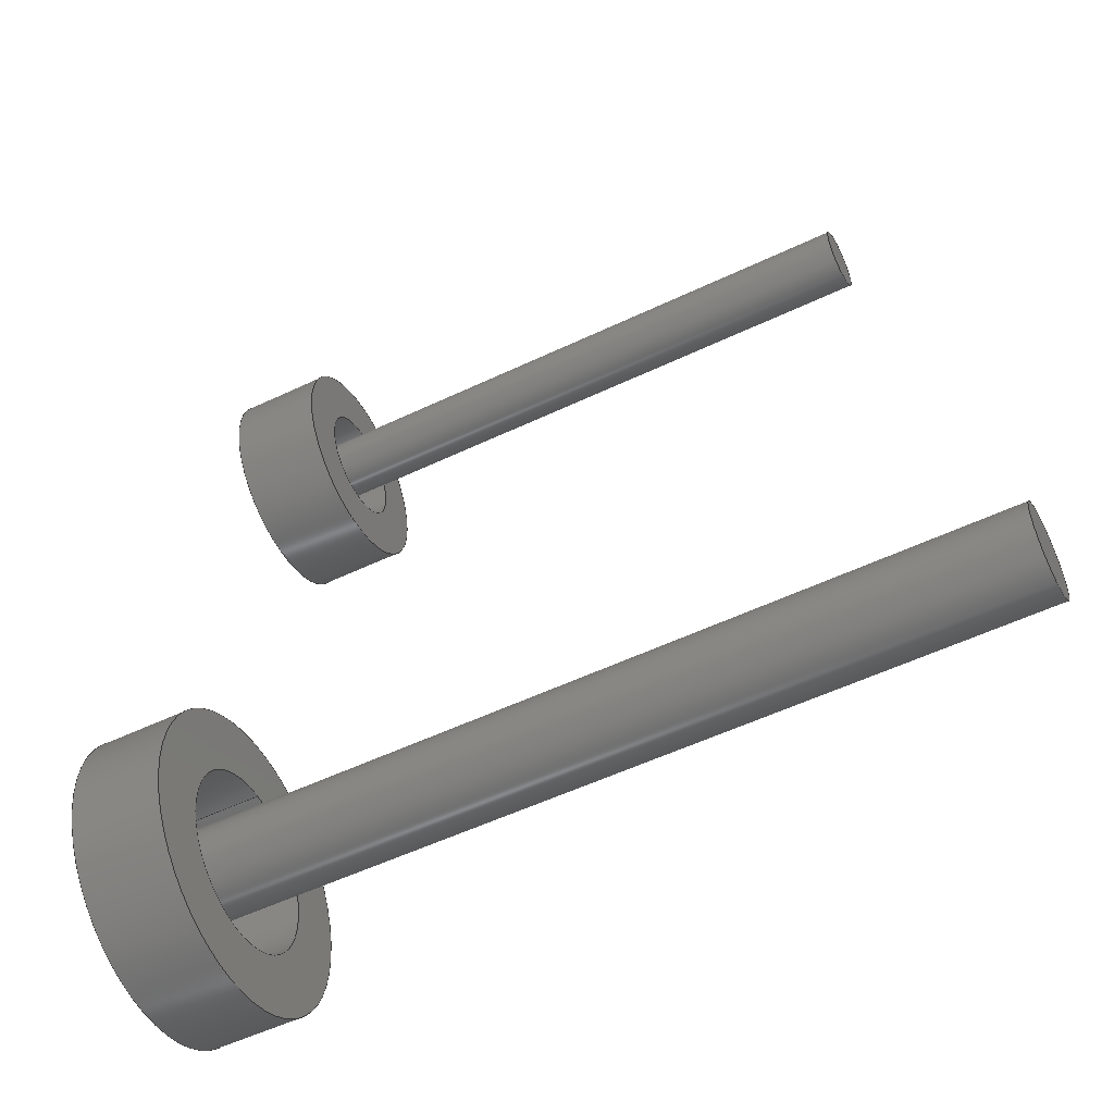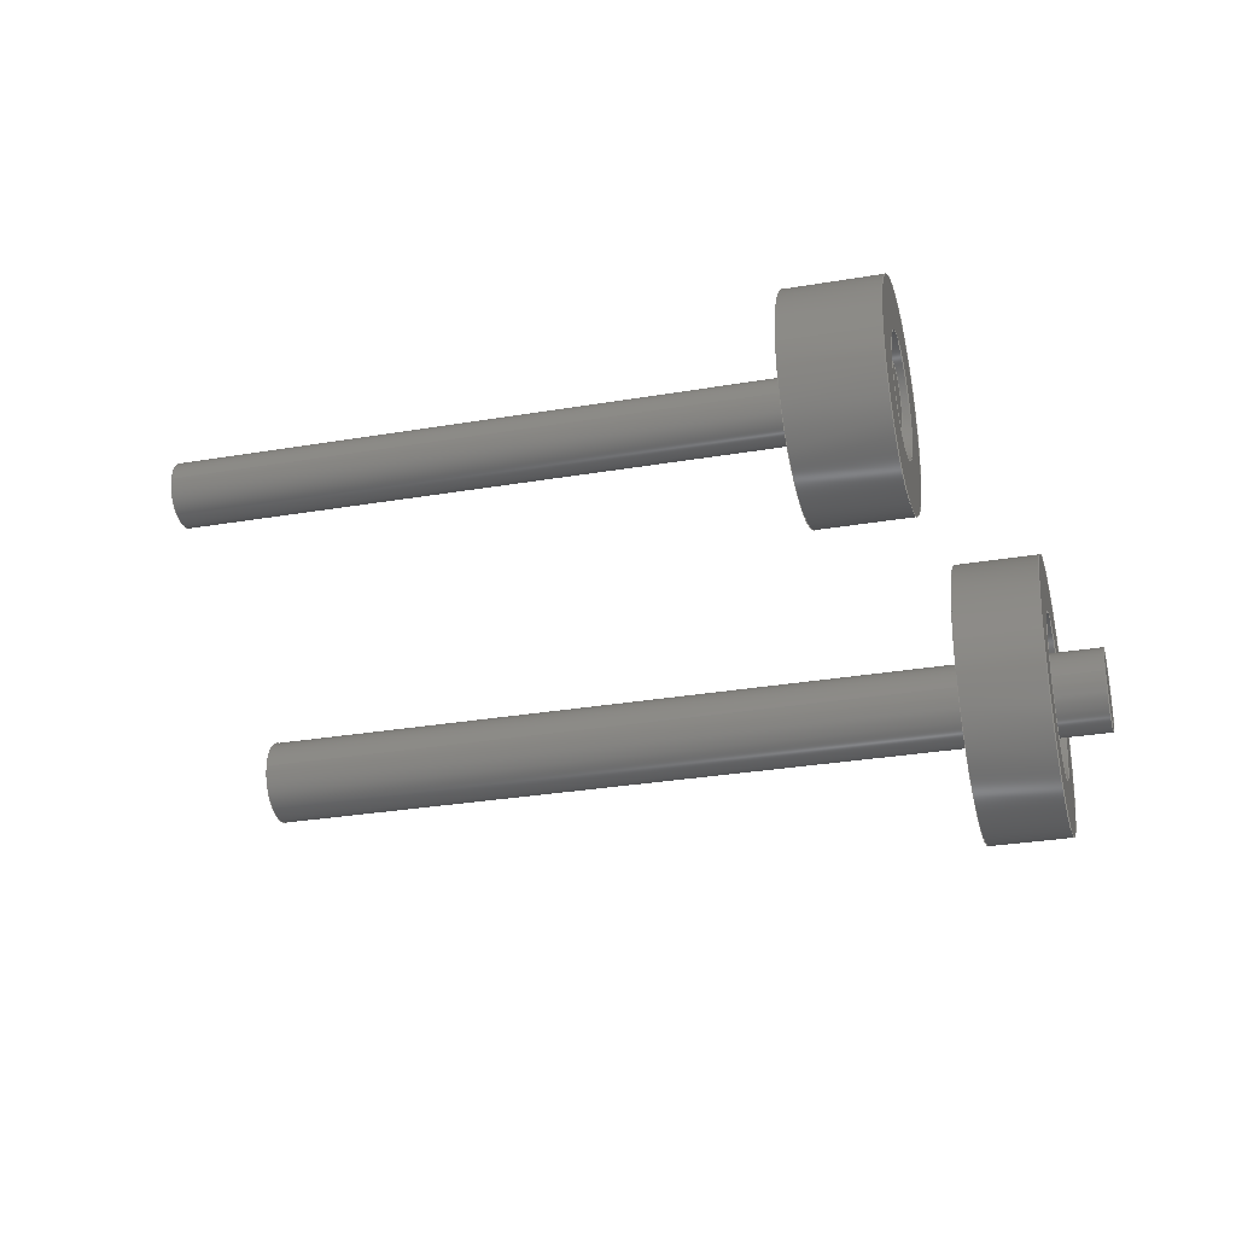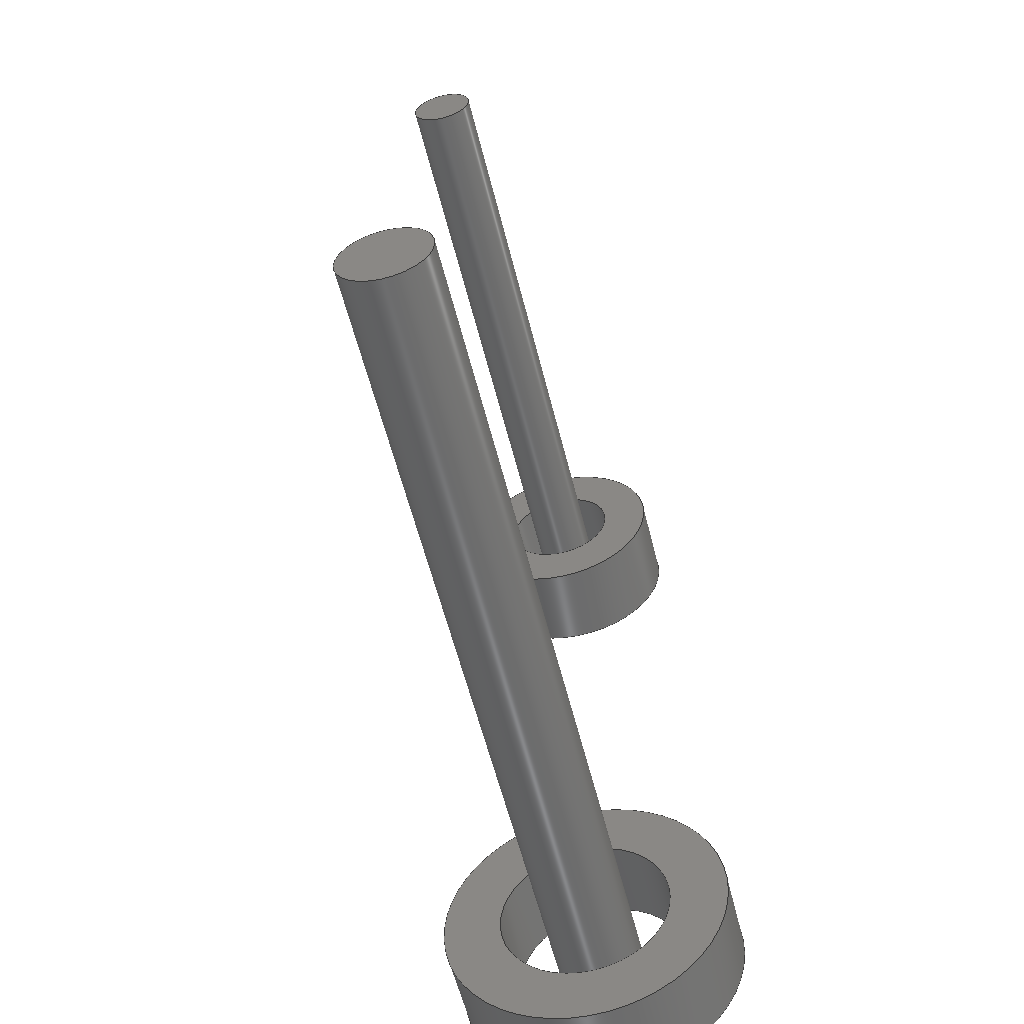
<metadata>
{"format":"step","ext":"step","renderer":"f3d","projection":"perspective","resolution":1024,"background":"white","views":[{"elev":-53.6,"azim":-153.0,"up":"+Z"},{"elev":-29.3,"azim":14.2,"up":"+Y"},{"elev":-56.3,"azim":-76.3,"up":"+Z"}]}
</metadata>
<code>
ISO-10303-21;
DATA;
#1=MECHANICAL_DESIGN_GEOMETRIC_PRESENTATION_REPRESENTATION('',(#4,#5,
#6,#7),#317);
#2=SHAPE_REPRESENTATION_RELATIONSHIP('SRR','None',#324,#3);
#3=ADVANCED_BREP_SHAPE_REPRESENTATION('',(#8,#9,#10,#11),#316);
#4=STYLED_ITEM('',(#334),#8);
#5=STYLED_ITEM('',(#334),#9);
#6=STYLED_ITEM('',(#333),#10);
#7=STYLED_ITEM('',(#333),#11);
#8=MANIFOLD_SOLID_BREP('Body1',#166);
#9=MANIFOLD_SOLID_BREP('Body2',#167);
#10=MANIFOLD_SOLID_BREP('Body14',#168);
#11=MANIFOLD_SOLID_BREP('Body15',#169);
#12=FACE_BOUND('',#41,.T.);
#13=FACE_BOUND('',#43,.T.);
#14=FACE_BOUND('',#47,.T.);
#15=FACE_BOUND('',#49,.T.);
#16=PLANE('',#189);
#17=PLANE('',#190);
#18=PLANE('',#197);
#19=PLANE('',#198);
#20=PLANE('',#199);
#21=PLANE('',#203);
#22=PLANE('',#204);
#23=PLANE('',#208);
#24=FACE_OUTER_BOUND('',#38,.T.);
#25=FACE_OUTER_BOUND('',#39,.T.);
#26=FACE_OUTER_BOUND('',#40,.T.);
#27=FACE_OUTER_BOUND('',#42,.T.);
#28=FACE_OUTER_BOUND('',#44,.T.);
#29=FACE_OUTER_BOUND('',#45,.T.);
#30=FACE_OUTER_BOUND('',#46,.T.);
#31=FACE_OUTER_BOUND('',#48,.T.);
#32=FACE_OUTER_BOUND('',#50,.T.);
#33=FACE_OUTER_BOUND('',#51,.T.);
#34=FACE_OUTER_BOUND('',#52,.T.);
#35=FACE_OUTER_BOUND('',#53,.T.);
#36=FACE_OUTER_BOUND('',#54,.T.);
#37=FACE_OUTER_BOUND('',#55,.T.);
#38=EDGE_LOOP('',(#110,#111,#112,#113));
#39=EDGE_LOOP('',(#114,#115,#116,#117));
#40=EDGE_LOOP('',(#118));
#41=EDGE_LOOP('',(#119));
#42=EDGE_LOOP('',(#120));
#43=EDGE_LOOP('',(#121));
#44=EDGE_LOOP('',(#122,#123,#124,#125));
#45=EDGE_LOOP('',(#126,#127,#128,#129));
#46=EDGE_LOOP('',(#130));
#47=EDGE_LOOP('',(#131));
#48=EDGE_LOOP('',(#132));
#49=EDGE_LOOP('',(#133));
#50=EDGE_LOOP('',(#134));
#51=EDGE_LOOP('',(#135,#136,#137,#138));
#52=EDGE_LOOP('',(#139));
#53=EDGE_LOOP('',(#140));
#54=EDGE_LOOP('',(#141,#142,#143,#144));
#55=EDGE_LOOP('',(#145));
#56=LINE('',#274,#62);
#57=LINE('',#280,#63);
#58=LINE('',#288,#64);
#59=LINE('',#294,#65);
#60=LINE('',#304,#66);
#61=LINE('',#312,#67);
#62=VECTOR('',#215,0.95);
#63=VECTOR('',#222,1.75);
#64=VECTOR('',#233,1.5);
#65=VECTOR('',#240,2.5);
#66=VECTOR('',#255,0.75);
#67=VECTOR('',#266,0.5);
#68=CIRCLE('',#184,0.95);
#69=CIRCLE('',#185,0.95);
#70=CIRCLE('',#187,1.75);
#71=CIRCLE('',#188,1.75);
#72=CIRCLE('',#192,1.5);
#73=CIRCLE('',#193,1.5);
#74=CIRCLE('',#195,2.5);
#75=CIRCLE('',#196,2.5);
#76=CIRCLE('',#200,0.75);
#77=CIRCLE('',#202,0.75);
#78=CIRCLE('',#205,0.5);
#79=CIRCLE('',#207,0.5);
#80=VERTEX_POINT('',#271);
#81=VERTEX_POINT('',#273);
#82=VERTEX_POINT('',#277);
#83=VERTEX_POINT('',#279);
#84=VERTEX_POINT('',#285);
#85=VERTEX_POINT('',#287);
#86=VERTEX_POINT('',#291);
#87=VERTEX_POINT('',#293);
#88=VERTEX_POINT('',#299);
#89=VERTEX_POINT('',#302);
#90=VERTEX_POINT('',#307);
#91=VERTEX_POINT('',#310);
#92=EDGE_CURVE('',#80,#80,#68,.T.);
#93=EDGE_CURVE('',#80,#81,#56,.T.);
#94=EDGE_CURVE('',#81,#81,#69,.T.);
#95=EDGE_CURVE('',#82,#82,#70,.T.);
#96=EDGE_CURVE('',#82,#83,#57,.T.);
#97=EDGE_CURVE('',#83,#83,#71,.T.);
#98=EDGE_CURVE('',#84,#84,#72,.T.);
#99=EDGE_CURVE('',#84,#85,#58,.T.);
#100=EDGE_CURVE('',#85,#85,#73,.T.);
#101=EDGE_CURVE('',#86,#86,#74,.T.);
#102=EDGE_CURVE('',#86,#87,#59,.T.);
#103=EDGE_CURVE('',#87,#87,#75,.T.);
#104=EDGE_CURVE('',#88,#88,#76,.T.);
#105=EDGE_CURVE('',#89,#89,#77,.T.);
#106=EDGE_CURVE('',#89,#88,#60,.T.);
#107=EDGE_CURVE('',#90,#90,#78,.T.);
#108=EDGE_CURVE('',#91,#91,#79,.T.);
#109=EDGE_CURVE('',#91,#90,#61,.T.);
#110=ORIENTED_EDGE('',*,*,#92,.F.);
#111=ORIENTED_EDGE('',*,*,#93,.T.);
#112=ORIENTED_EDGE('',*,*,#94,.T.);
#113=ORIENTED_EDGE('',*,*,#93,.F.);
#114=ORIENTED_EDGE('',*,*,#95,.F.);
#115=ORIENTED_EDGE('',*,*,#96,.T.);
#116=ORIENTED_EDGE('',*,*,#97,.T.);
#117=ORIENTED_EDGE('',*,*,#96,.F.);
#118=ORIENTED_EDGE('',*,*,#95,.T.);
#119=ORIENTED_EDGE('',*,*,#92,.T.);
#120=ORIENTED_EDGE('',*,*,#97,.F.);
#121=ORIENTED_EDGE('',*,*,#94,.F.);
#122=ORIENTED_EDGE('',*,*,#98,.F.);
#123=ORIENTED_EDGE('',*,*,#99,.T.);
#124=ORIENTED_EDGE('',*,*,#100,.T.);
#125=ORIENTED_EDGE('',*,*,#99,.F.);
#126=ORIENTED_EDGE('',*,*,#101,.F.);
#127=ORIENTED_EDGE('',*,*,#102,.T.);
#128=ORIENTED_EDGE('',*,*,#103,.T.);
#129=ORIENTED_EDGE('',*,*,#102,.F.);
#130=ORIENTED_EDGE('',*,*,#101,.T.);
#131=ORIENTED_EDGE('',*,*,#98,.T.);
#132=ORIENTED_EDGE('',*,*,#103,.F.);
#133=ORIENTED_EDGE('',*,*,#100,.F.);
#134=ORIENTED_EDGE('',*,*,#104,.T.);
#135=ORIENTED_EDGE('',*,*,#105,.F.);
#136=ORIENTED_EDGE('',*,*,#106,.T.);
#137=ORIENTED_EDGE('',*,*,#104,.F.);
#138=ORIENTED_EDGE('',*,*,#106,.F.);
#139=ORIENTED_EDGE('',*,*,#105,.T.);
#140=ORIENTED_EDGE('',*,*,#107,.T.);
#141=ORIENTED_EDGE('',*,*,#108,.F.);
#142=ORIENTED_EDGE('',*,*,#109,.T.);
#143=ORIENTED_EDGE('',*,*,#107,.F.);
#144=ORIENTED_EDGE('',*,*,#109,.F.);
#145=ORIENTED_EDGE('',*,*,#108,.T.);
#146=CYLINDRICAL_SURFACE('',#183,0.95);
#147=CYLINDRICAL_SURFACE('',#186,1.75);
#148=CYLINDRICAL_SURFACE('',#191,1.5);
#149=CYLINDRICAL_SURFACE('',#194,2.5);
#150=CYLINDRICAL_SURFACE('',#201,0.75);
#151=CYLINDRICAL_SURFACE('',#206,0.5);
#152=ADVANCED_FACE('',(#24),#146,.F.);
#153=ADVANCED_FACE('',(#25),#147,.T.);
#154=ADVANCED_FACE('',(#26,#12),#16,.T.);
#155=ADVANCED_FACE('',(#27,#13),#17,.F.);
#156=ADVANCED_FACE('',(#28),#148,.F.);
#157=ADVANCED_FACE('',(#29),#149,.T.);
#158=ADVANCED_FACE('',(#30,#14),#18,.T.);
#159=ADVANCED_FACE('',(#31,#15),#19,.F.);
#160=ADVANCED_FACE('',(#32),#20,.F.);
#161=ADVANCED_FACE('',(#33),#150,.T.);
#162=ADVANCED_FACE('',(#34),#21,.T.);
#163=ADVANCED_FACE('',(#35),#22,.F.);
#164=ADVANCED_FACE('',(#36),#151,.T.);
#165=ADVANCED_FACE('',(#37),#23,.T.);
#166=CLOSED_SHELL('',(#152,#153,#154,#155));
#167=CLOSED_SHELL('',(#156,#157,#158,#159));
#168=CLOSED_SHELL('',(#160,#161,#162));
#169=CLOSED_SHELL('',(#163,#164,#165));
#170=DERIVED_UNIT_ELEMENT(#172,1);
#171=DERIVED_UNIT_ELEMENT(#319,3);
#172=(
MASS_UNIT()
NAMED_UNIT(*)
SI_UNIT(.KILO.,.GRAM.)
);
#173=DERIVED_UNIT((#170,#171));
#174=MEASURE_REPRESENTATION_ITEM('density measure',
POSITIVE_RATIO_MEASURE(7850),#173);
#175=PROPERTY_DEFINITION_REPRESENTATION(#180,#177);
#176=PROPERTY_DEFINITION_REPRESENTATION(#181,#178);
#177=REPRESENTATION('material name',(#179),#316);
#178=REPRESENTATION('density',(#174),#316);
#179=DESCRIPTIVE_REPRESENTATION_ITEM('Steel','Steel');
#180=PROPERTY_DEFINITION('material property','material name',#326);
#181=PROPERTY_DEFINITION('material property','density of part',#326);
#182=AXIS2_PLACEMENT_3D('placement',#269,#209,#210);
#183=AXIS2_PLACEMENT_3D('',#270,#211,#212);
#184=AXIS2_PLACEMENT_3D('',#272,#213,#214);
#185=AXIS2_PLACEMENT_3D('',#275,#216,#217);
#186=AXIS2_PLACEMENT_3D('',#276,#218,#219);
#187=AXIS2_PLACEMENT_3D('',#278,#220,#221);
#188=AXIS2_PLACEMENT_3D('',#281,#223,#224);
#189=AXIS2_PLACEMENT_3D('',#282,#225,#226);
#190=AXIS2_PLACEMENT_3D('',#283,#227,#228);
#191=AXIS2_PLACEMENT_3D('',#284,#229,#230);
#192=AXIS2_PLACEMENT_3D('',#286,#231,#232);
#193=AXIS2_PLACEMENT_3D('',#289,#234,#235);
#194=AXIS2_PLACEMENT_3D('',#290,#236,#237);
#195=AXIS2_PLACEMENT_3D('',#292,#238,#239);
#196=AXIS2_PLACEMENT_3D('',#295,#241,#242);
#197=AXIS2_PLACEMENT_3D('',#296,#243,#244);
#198=AXIS2_PLACEMENT_3D('',#297,#245,#246);
#199=AXIS2_PLACEMENT_3D('',#298,#247,#248);
#200=AXIS2_PLACEMENT_3D('',#300,#249,#250);
#201=AXIS2_PLACEMENT_3D('',#301,#251,#252);
#202=AXIS2_PLACEMENT_3D('',#303,#253,#254);
#203=AXIS2_PLACEMENT_3D('',#305,#256,#257);
#204=AXIS2_PLACEMENT_3D('',#306,#258,#259);
#205=AXIS2_PLACEMENT_3D('',#308,#260,#261);
#206=AXIS2_PLACEMENT_3D('',#309,#262,#263);
#207=AXIS2_PLACEMENT_3D('',#311,#264,#265);
#208=AXIS2_PLACEMENT_3D('',#313,#267,#268);
#209=DIRECTION('axis',(0,0,1));
#210=DIRECTION('refdir',(1,0,0));
#211=DIRECTION('center_axis',(1,0,0));
#212=DIRECTION('ref_axis',(0,-5.551e-17,-1));
#213=DIRECTION('center_axis',(-1,0,0));
#214=DIRECTION('ref_axis',(0,-5.551e-17,-1));
#215=DIRECTION('',(-1,0,0));
#216=DIRECTION('center_axis',(-1,0,0));
#217=DIRECTION('ref_axis',(0,-5.551e-17,-1));
#218=DIRECTION('center_axis',(1,0,0));
#219=DIRECTION('ref_axis',(0,-5.551e-17,-1));
#220=DIRECTION('center_axis',(1,0,0));
#221=DIRECTION('ref_axis',(0,-5.551e-17,-1));
#222=DIRECTION('',(-1,0,0));
#223=DIRECTION('center_axis',(1,0,0));
#224=DIRECTION('ref_axis',(0,-5.551e-17,-1));
#225=DIRECTION('center_axis',(1,0,0));
#226=DIRECTION('ref_axis',(0,-5.551e-17,-1));
#227=DIRECTION('center_axis',(1,0,0));
#228=DIRECTION('ref_axis',(0,-5.551e-17,-1));
#229=DIRECTION('center_axis',(1,0,0));
#230=DIRECTION('ref_axis',(0,0,-1));
#231=DIRECTION('center_axis',(-1,0,0));
#232=DIRECTION('ref_axis',(0,0,-1));
#233=DIRECTION('',(-1,0,0));
#234=DIRECTION('center_axis',(-1,0,0));
#235=DIRECTION('ref_axis',(0,0,-1));
#236=DIRECTION('center_axis',(1,0,0));
#237=DIRECTION('ref_axis',(0,0,-1));
#238=DIRECTION('center_axis',(1,0,0));
#239=DIRECTION('ref_axis',(0,0,-1));
#240=DIRECTION('',(-1,0,0));
#241=DIRECTION('center_axis',(1,0,0));
#242=DIRECTION('ref_axis',(0,0,-1));
#243=DIRECTION('center_axis',(1,0,0));
#244=DIRECTION('ref_axis',(0,0,-1));
#245=DIRECTION('center_axis',(1,0,0));
#246=DIRECTION('ref_axis',(0,0,-1));
#247=DIRECTION('center_axis',(1,0,0));
#248=DIRECTION('ref_axis',(0,0,-1));
#249=DIRECTION('center_axis',(-1,0,0));
#250=DIRECTION('ref_axis',(0,0,-1));
#251=DIRECTION('center_axis',(1,0,0));
#252=DIRECTION('ref_axis',(0,0,-1));
#253=DIRECTION('center_axis',(1,0,0));
#254=DIRECTION('ref_axis',(0,0,-1));
#255=DIRECTION('',(-1,0,0));
#256=DIRECTION('center_axis',(1,0,0));
#257=DIRECTION('ref_axis',(0,0,-1));
#258=DIRECTION('center_axis',(1,0,0));
#259=DIRECTION('ref_axis',(0,0,-1));
#260=DIRECTION('center_axis',(-1,0,0));
#261=DIRECTION('ref_axis',(0,0,-1));
#262=DIRECTION('center_axis',(1,0,0));
#263=DIRECTION('ref_axis',(0,0,-1));
#264=DIRECTION('center_axis',(1,0,0));
#265=DIRECTION('ref_axis',(0,0,-1));
#266=DIRECTION('',(-1,0,0));
#267=DIRECTION('center_axis',(1,0,0));
#268=DIRECTION('ref_axis',(0,0,-1));
#269=CARTESIAN_POINT('',(0,0,0));
#270=CARTESIAN_POINT('Origin',(4.043,-3.516,5.327));
#271=CARTESIAN_POINT('',(5.543,-3.516,6.277));
#272=CARTESIAN_POINT('Origin',(5.543,-3.516,5.327));
#273=CARTESIAN_POINT('',(4.043,-3.516,6.277));
#274=CARTESIAN_POINT('',(4.043,-3.516,6.277));
#275=CARTESIAN_POINT('Origin',(4.043,-3.516,5.327));
#276=CARTESIAN_POINT('Origin',(4.043,-3.516,5.327));
#277=CARTESIAN_POINT('',(5.543,-3.516,7.077));
#278=CARTESIAN_POINT('Origin',(5.543,-3.516,5.327));
#279=CARTESIAN_POINT('',(4.043,-3.516,7.077));
#280=CARTESIAN_POINT('',(4.043,-3.516,7.077));
#281=CARTESIAN_POINT('Origin',(4.043,-3.516,5.327));
#282=CARTESIAN_POINT('Origin',(5.543,-3.516,5.327));
#283=CARTESIAN_POINT('Origin',(4.043,-3.516,5.327));
#284=CARTESIAN_POINT('Origin',(5.3,-3.5,-4.6));
#285=CARTESIAN_POINT('',(6.8,-3.5,-3.1));
#286=CARTESIAN_POINT('Origin',(6.8,-3.5,-4.6));
#287=CARTESIAN_POINT('',(5.3,-3.5,-3.1));
#288=CARTESIAN_POINT('',(5.3,-3.5,-3.1));
#289=CARTESIAN_POINT('Origin',(5.3,-3.5,-4.6));
#290=CARTESIAN_POINT('Origin',(5.3,-3.5,-4.6));
#291=CARTESIAN_POINT('',(6.8,-3.5,-2.1));
#292=CARTESIAN_POINT('Origin',(6.8,-3.5,-4.6));
#293=CARTESIAN_POINT('',(5.3,-3.5,-2.1));
#294=CARTESIAN_POINT('',(5.3,-3.5,-2.1));
#295=CARTESIAN_POINT('Origin',(5.3,-3.5,-4.6));
#296=CARTESIAN_POINT('Origin',(6.8,-3.5,-4.6));
#297=CARTESIAN_POINT('Origin',(5.3,-3.5,-4.6));
#298=CARTESIAN_POINT('Origin',(-7.689,-3.5,-4.6));
#299=CARTESIAN_POINT('',(-7.689,-3.5,-3.85));
#300=CARTESIAN_POINT('Origin',(-7.689,-3.5,-4.6));
#301=CARTESIAN_POINT('Origin',(0,-3.5,-4.6));
#302=CARTESIAN_POINT('',(7.689,-3.5,-3.85));
#303=CARTESIAN_POINT('Origin',(7.689,-3.5,-4.6));
#304=CARTESIAN_POINT('',(0,-3.5,-3.85));
#305=CARTESIAN_POINT('Origin',(7.689,-3.5,-4.6));
#306=CARTESIAN_POINT('Origin',(-5.466,-3.516,5.327));
#307=CARTESIAN_POINT('',(-5.466,-3.516,5.827));
#308=CARTESIAN_POINT('Origin',(-5.466,-3.516,5.327));
#309=CARTESIAN_POINT('Origin',(0,-3.516,5.327));
#310=CARTESIAN_POINT('',(5.466,-3.516,5.827));
#311=CARTESIAN_POINT('Origin',(5.466,-3.516,5.327));
#312=CARTESIAN_POINT('',(0,-3.516,5.827));
#313=CARTESIAN_POINT('Origin',(5.466,-3.516,5.327));
#314=UNCERTAINTY_MEASURE_WITH_UNIT(LENGTH_MEASURE(0.001),#318,
'DISTANCE_ACCURACY_VALUE',
'Maximum model space distance between geometric entities at asserted c
onnectivities');
#315=UNCERTAINTY_MEASURE_WITH_UNIT(LENGTH_MEASURE(0.001),#318,
'DISTANCE_ACCURACY_VALUE',
'Maximum model space distance between geometric entities at asserted c
onnectivities');
#316=(
GEOMETRIC_REPRESENTATION_CONTEXT(3)
GLOBAL_UNCERTAINTY_ASSIGNED_CONTEXT((#314))
GLOBAL_UNIT_ASSIGNED_CONTEXT((#318,#320,#321))
REPRESENTATION_CONTEXT('','3D')
);
#317=(
GEOMETRIC_REPRESENTATION_CONTEXT(3)
GLOBAL_UNCERTAINTY_ASSIGNED_CONTEXT((#315))
GLOBAL_UNIT_ASSIGNED_CONTEXT((#318,#320,#321))
REPRESENTATION_CONTEXT('','3D')
);
#318=(
LENGTH_UNIT()
NAMED_UNIT(*)
SI_UNIT(.CENTI.,.METRE.)
);
#319=(
LENGTH_UNIT()
NAMED_UNIT(*)
SI_UNIT($,.METRE.)
);
#320=(
NAMED_UNIT(*)
PLANE_ANGLE_UNIT()
SI_UNIT($,.RADIAN.)
);
#321=(
NAMED_UNIT(*)
SI_UNIT($,.STERADIAN.)
SOLID_ANGLE_UNIT()
);
#322=SHAPE_DEFINITION_REPRESENTATION(#323,#324);
#323=PRODUCT_DEFINITION_SHAPE('',$,#326);
#324=SHAPE_REPRESENTATION('',(#182),#316);
#325=PRODUCT_DEFINITION_CONTEXT('part definition',#330,'design');
#326=PRODUCT_DEFINITION('Untitled','Untitled',#327,#325);
#327=PRODUCT_DEFINITION_FORMATION('',$,#332);
#328=PRODUCT_RELATED_PRODUCT_CATEGORY('Untitled','Untitled',(#332));
#329=APPLICATION_PROTOCOL_DEFINITION('international standard',
'automotive_design',2009,#330);
#330=APPLICATION_CONTEXT(
'Core Data for Automotive Mechanical Design Process');
#331=PRODUCT_CONTEXT('part definition',#330,'mechanical');
#332=PRODUCT('Untitled','Untitled',$,(#331));
#333=PRESENTATION_STYLE_ASSIGNMENT((#335));
#334=PRESENTATION_STYLE_ASSIGNMENT((#336));
#335=SURFACE_STYLE_USAGE(.BOTH.,#337);
#336=SURFACE_STYLE_USAGE(.BOTH.,#338);
#337=SURFACE_SIDE_STYLE('',(#339));
#338=SURFACE_SIDE_STYLE('',(#340));
#339=SURFACE_STYLE_FILL_AREA(#341);
#340=SURFACE_STYLE_FILL_AREA(#342);
#341=FILL_AREA_STYLE('Steel - Satin',(#343));
#342=FILL_AREA_STYLE('Plastic - Glossy (Black)',(#344));
#343=FILL_AREA_STYLE_COLOUR('Steel - Satin',#345);
#344=FILL_AREA_STYLE_COLOUR('Plastic - Glossy (Black)',#346);
#345=COLOUR_RGB('Steel - Satin',0.6275,0.6275,0.6275);
#346=COLOUR_RGB('Plastic - Glossy (Black)',0.09804,0.09804,
0.09804);
ENDSEC;
END-ISO-10303-21;

</code>
